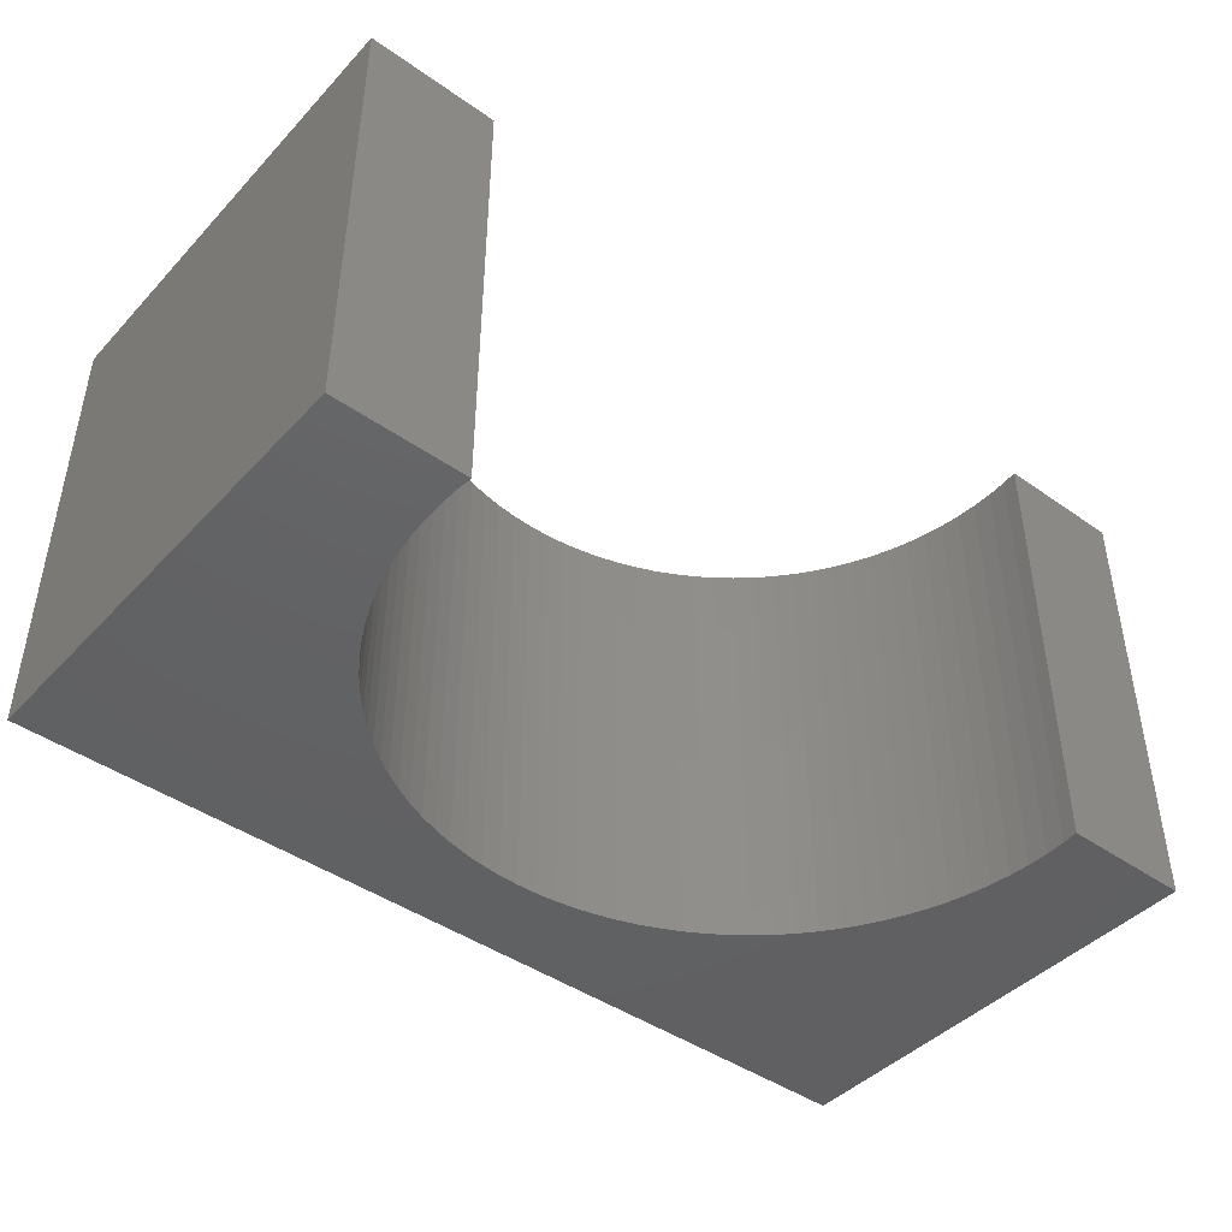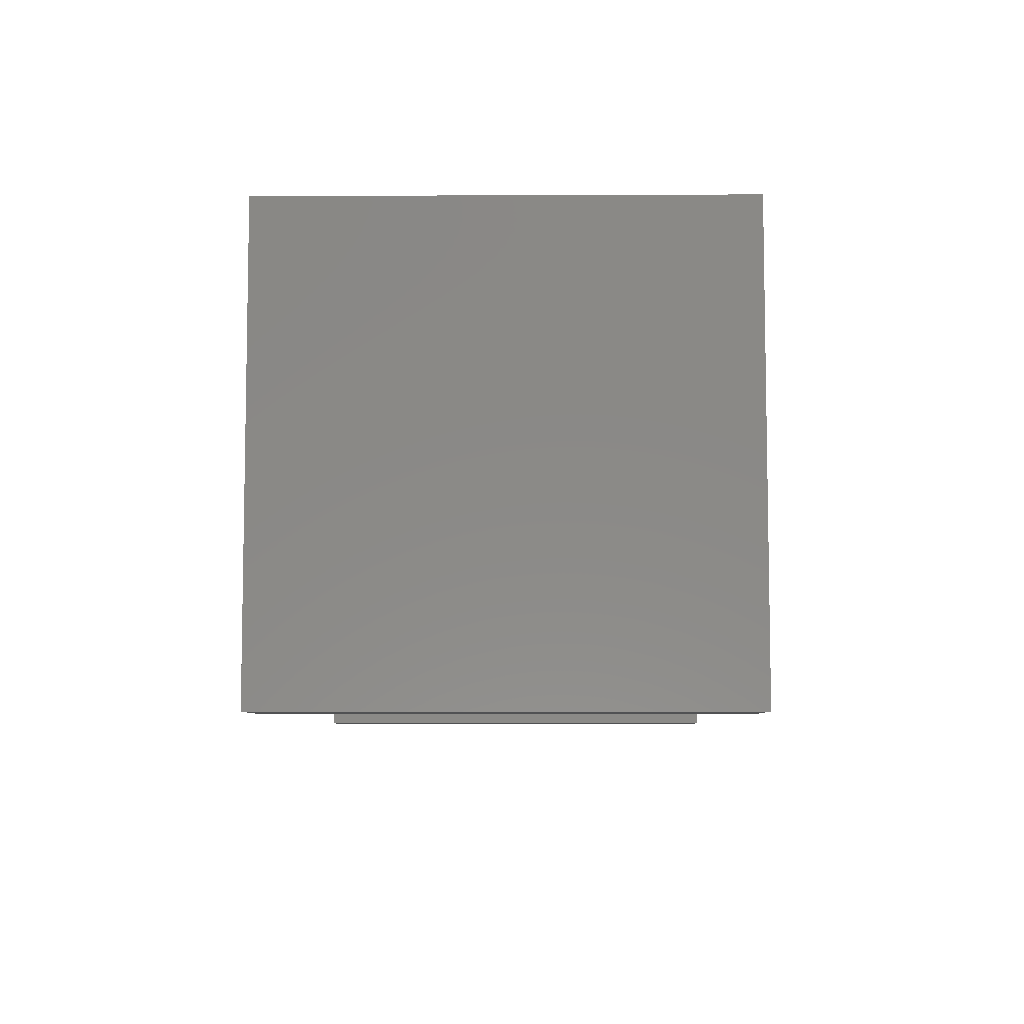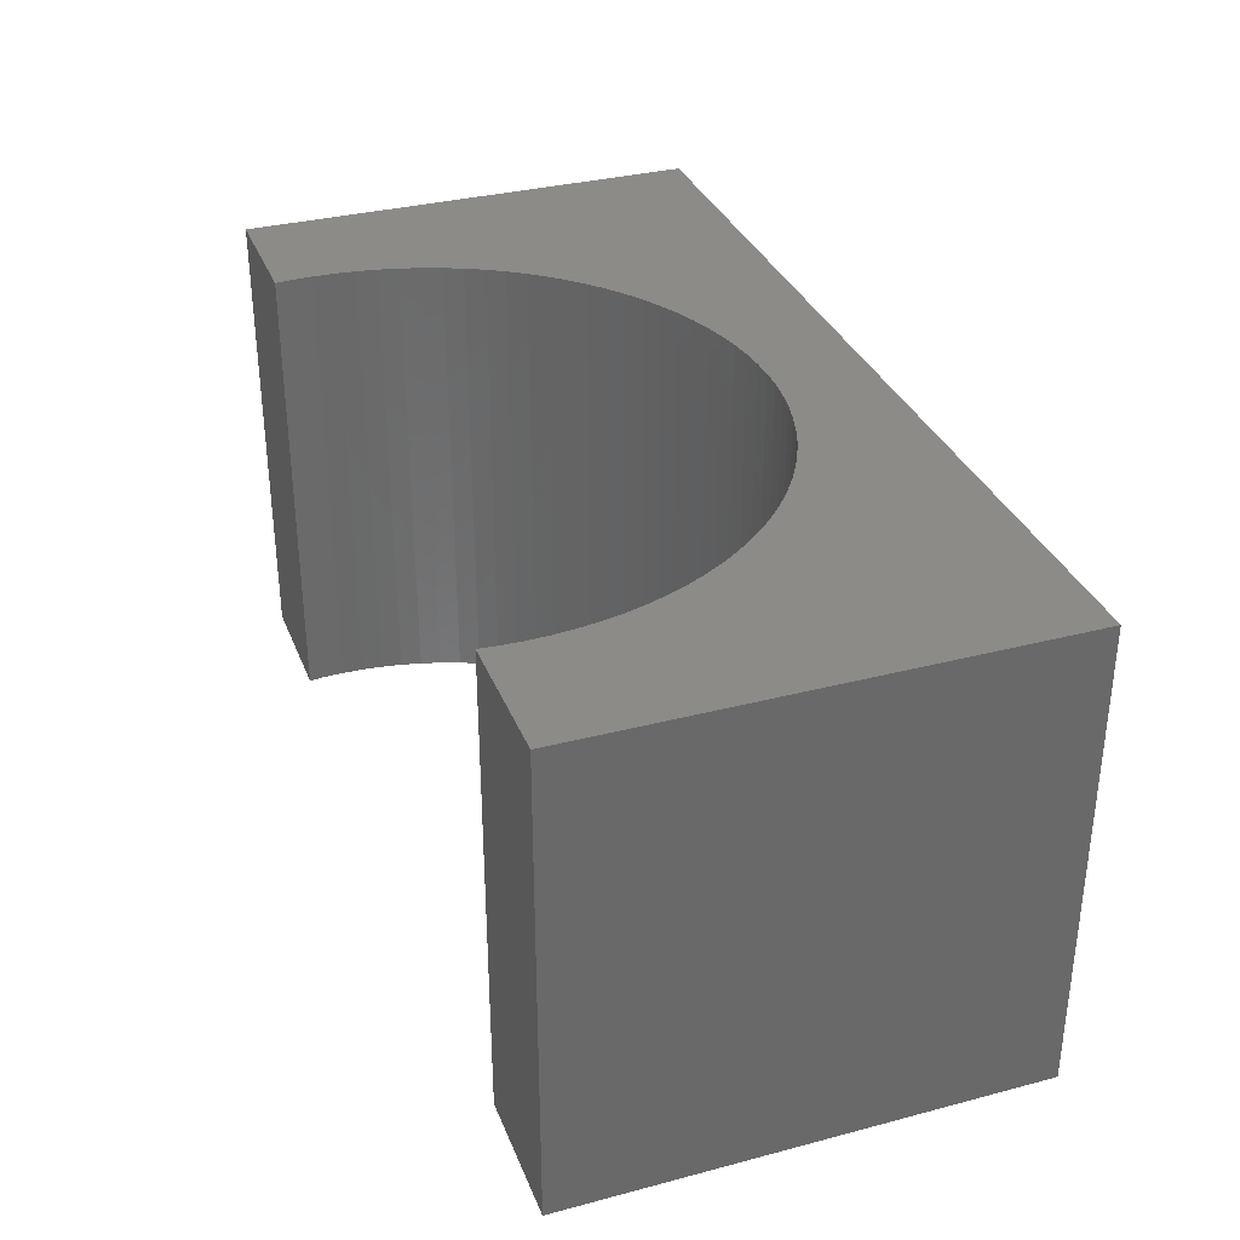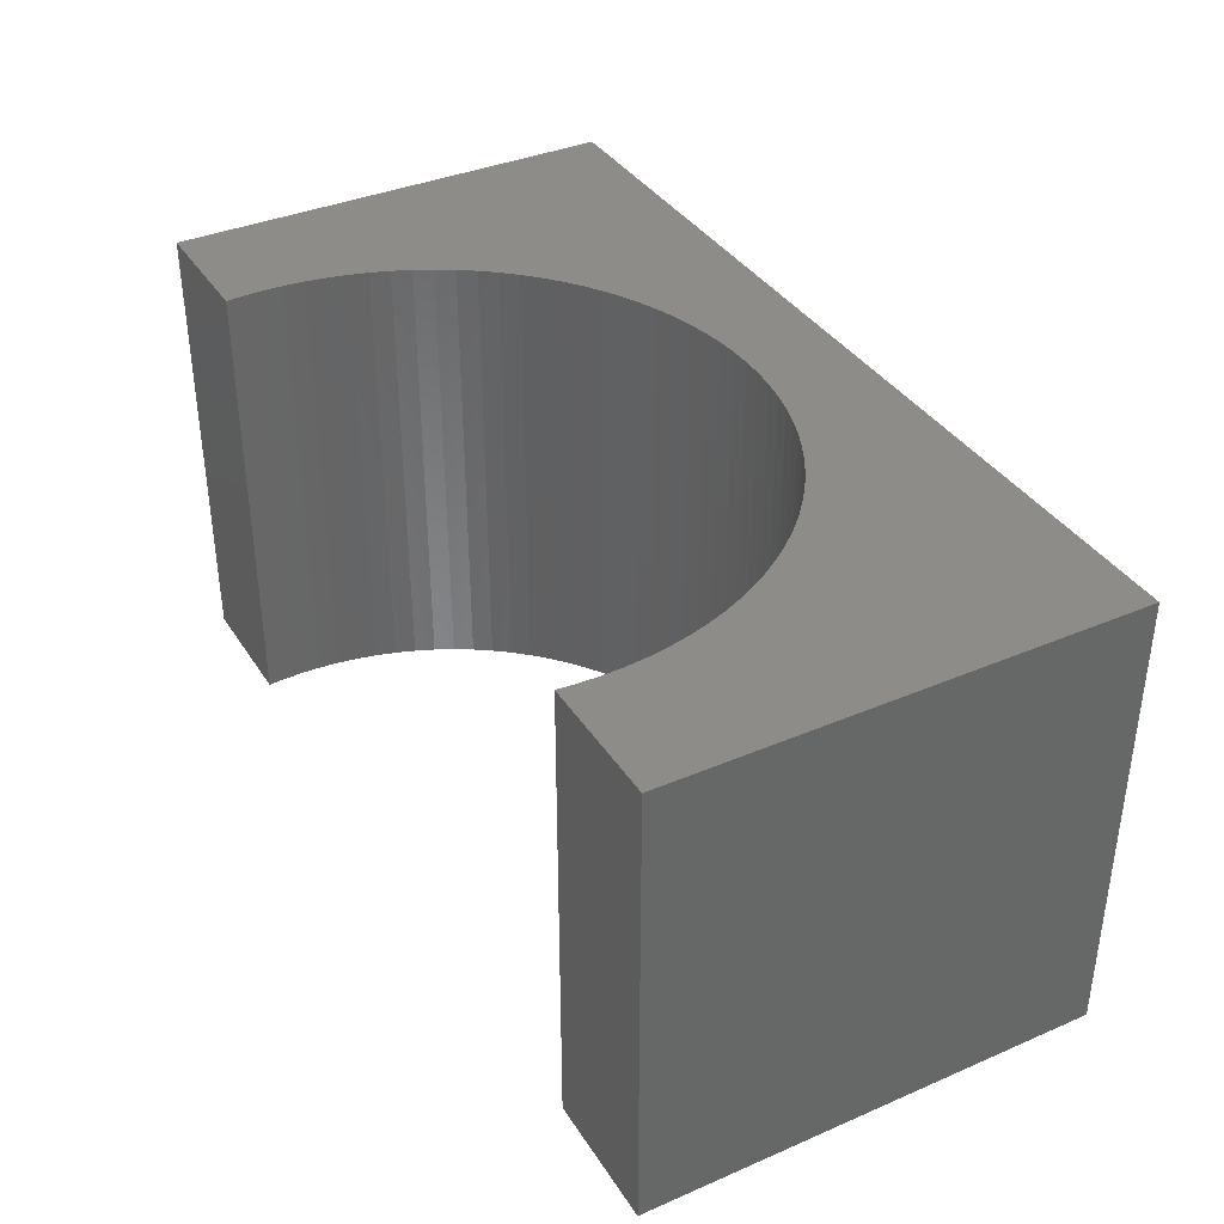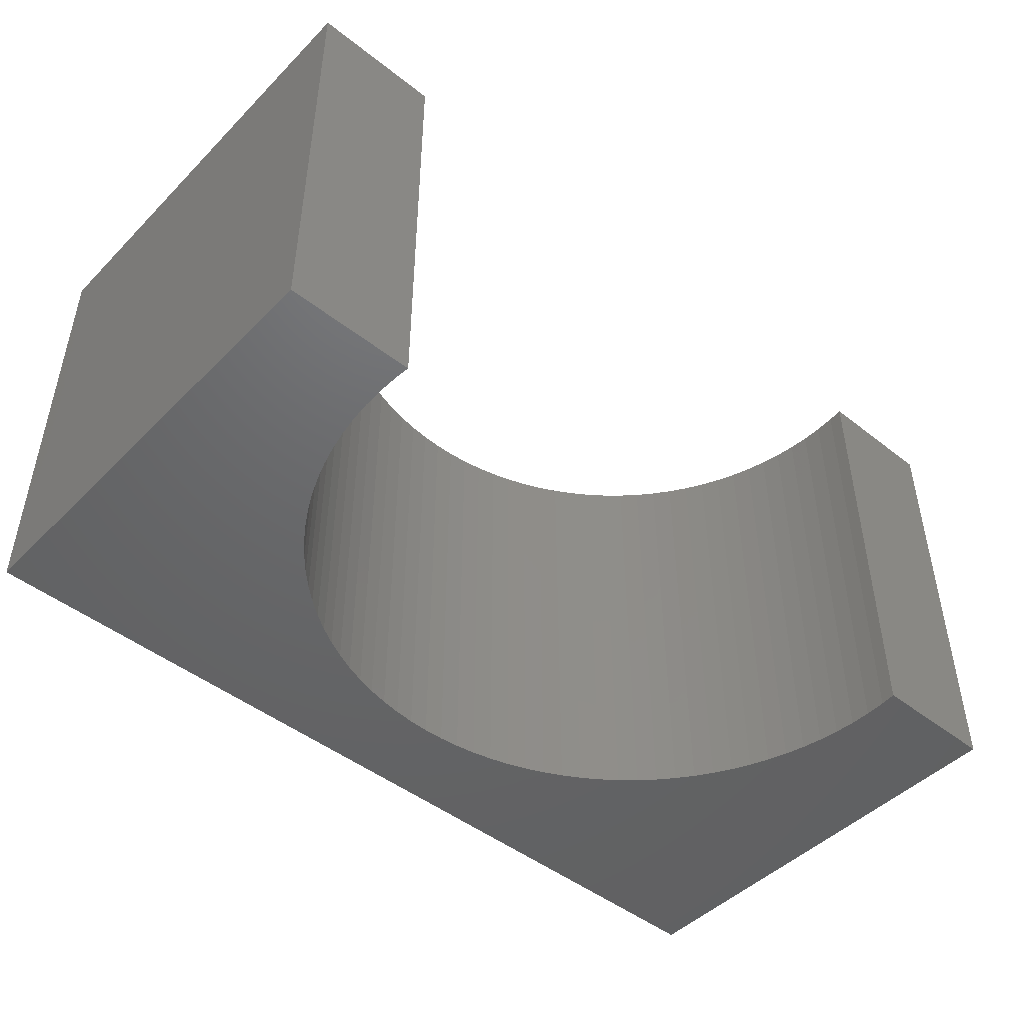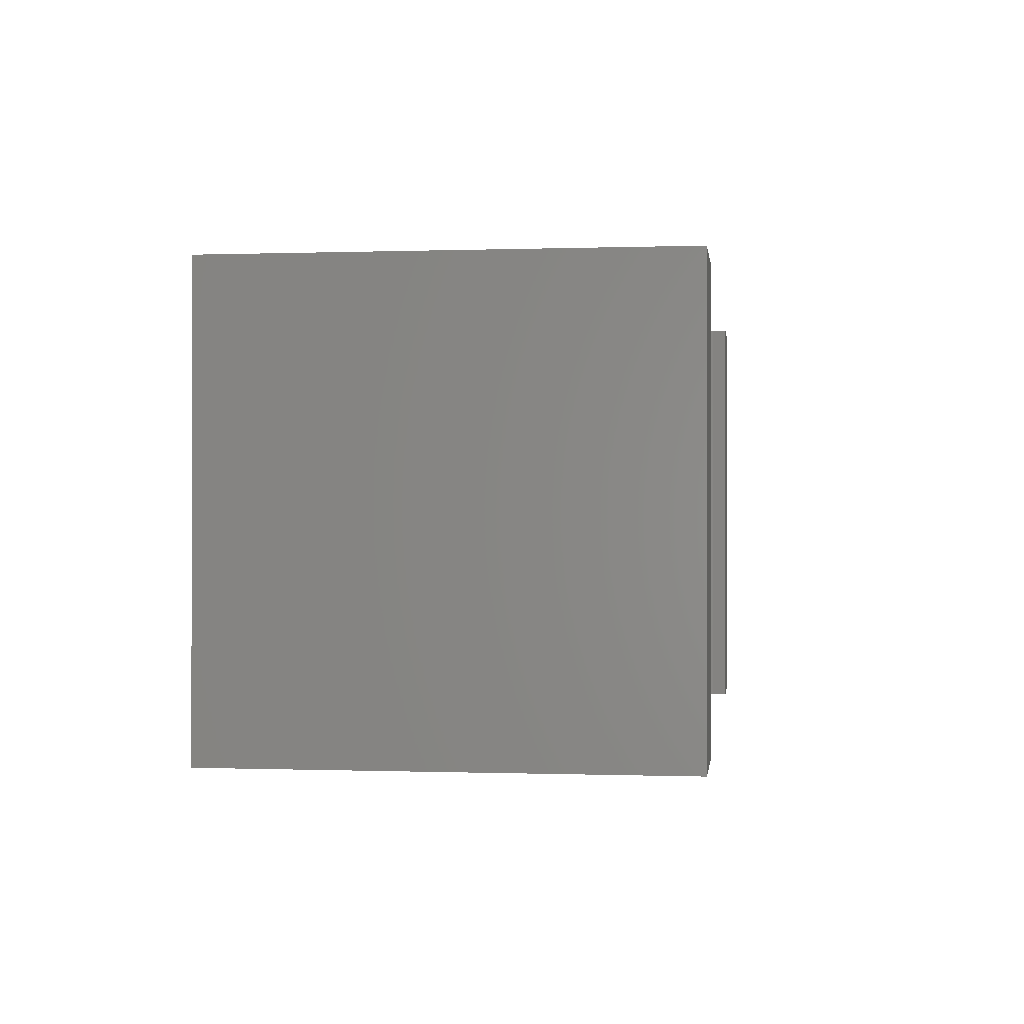
<metadata>
{"format":"stl","ext":"stl","renderer":"f3d","projection":"perspective","resolution":1024,"background":"white","views":[{"elev":-43.8,"azim":140.4,"up":"+Y"},{"elev":-6.9,"azim":90.7,"up":"+Z"},{"elev":33.4,"azim":-109.7,"up":"+Y"},{"elev":37.1,"azim":-118.9,"up":"+Y"},{"elev":-46.9,"azim":138.3,"up":"+Y"},{"elev":-0.1,"azim":97.4,"up":"+Y"}]}
</metadata>
<code>
# stl→obj: 122 verts, 240 faces
v -5 -2.5 -2.5
v -5 2.5 2.5
v -5 2.5 -2.5
v -5 -2.5 2.5
v 5 -2.5 2.5
v 5 2.5 2.5
v 5 2.5 -2.5
v 5 -2.5 -2.5
v 0 2.5 1.5
v 0.1695 2.5 1.495
v 0.226 2.5 1.493
v 0.4512 2.5 1.472
v 0.6746 2.5 1.436
v 0.8953 2.5 1.387
v 1.112 2.5 1.324
v 1.325 2.5 1.247
v 1.533 2.5 1.157
v 1.734 2.5 1.055
v 1.929 2.5 0.9396
v 2.116 2.5 0.8125
v 2.295 2.5 0.6738
v 2.464 2.5 0.5243
v 2.624 2.5 0.3644
v 2.774 2.5 0.1947
v 2.912 2.5 0.01603
v 3.04 2.5 -0.171
v 3.155 2.5 -0.3657
v 3.257 2.5 -0.5672
v 3.347 2.5 -0.7748
v 3.424 2.5 -0.9875
v 3.487 2.5 -1.205
v 3.536 2.5 -1.425
v 3.572 2.5 -1.649
v 3.593 2.5 -1.874
v 3.6 2.5 -2.1
v 3.593 2.5 -2.326
v 3.576 2.5 -2.5
v -0.1695 2.5 1.495
v -0.226 2.5 1.493
v -0.4512 2.5 1.472
v -0.6746 2.5 1.436
v -0.8953 2.5 1.387
v -1.112 2.5 1.324
v -1.325 2.5 1.247
v -1.533 2.5 1.157
v -1.734 2.5 1.055
v -1.929 2.5 0.9396
v -2.116 2.5 0.8125
v -2.295 2.5 0.6738
v -2.464 2.5 0.5243
v -2.624 2.5 0.3644
v -2.774 2.5 0.1947
v -2.912 2.5 0.01603
v -3.04 2.5 -0.171
v -3.155 2.5 -0.3657
v -3.257 2.5 -0.5672
v -3.347 2.5 -0.7748
v -3.424 2.5 -0.9875
v -3.487 2.5 -1.205
v -3.536 2.5 -1.425
v -3.572 2.5 -1.649
v -3.593 2.5 -1.874
v -3.6 2.5 -2.1
v -3.593 2.5 -2.326
v -3.576 2.5 -2.5
v -3.576 -2.5 -2.5
v 3.576 -2.5 -2.5
v 0 -2.5 1.5
v -0.05651 -2.5 1.498
v -0.226 -2.5 1.493
v -0.4512 -2.5 1.472
v -0.6746 -2.5 1.436
v -0.8953 -2.5 1.387
v -1.112 -2.5 1.324
v -1.325 -2.5 1.247
v -1.533 -2.5 1.157
v -1.734 -2.5 1.055
v -1.929 -2.5 0.9396
v -2.116 -2.5 0.8125
v -2.295 -2.5 0.6738
v -2.464 -2.5 0.5243
v -2.624 -2.5 0.3644
v -2.774 -2.5 0.1947
v -2.912 -2.5 0.01603
v -3.04 -2.5 -0.171
v -3.155 -2.5 -0.3657
v -3.257 -2.5 -0.5672
v -3.347 -2.5 -0.7748
v -3.424 -2.5 -0.9875
v -3.487 -2.5 -1.205
v -3.536 -2.5 -1.425
v -3.572 -2.5 -1.649
v -3.593 -2.5 -1.874
v -3.6 -2.5 -2.1
v -3.593 -2.5 -2.326
v 0.05651 -2.5 1.498
v 0.226 -2.5 1.493
v 0.4512 -2.5 1.472
v 0.6746 -2.5 1.436
v 0.8953 -2.5 1.387
v 1.112 -2.5 1.324
v 1.325 -2.5 1.247
v 1.533 -2.5 1.157
v 1.734 -2.5 1.055
v 1.929 -2.5 0.9396
v 2.116 -2.5 0.8125
v 2.295 -2.5 0.6738
v 2.464 -2.5 0.5243
v 2.624 -2.5 0.3644
v 2.774 -2.5 0.1947
v 2.912 -2.5 0.01603
v 3.04 -2.5 -0.171
v 3.155 -2.5 -0.3657
v 3.257 -2.5 -0.5672
v 3.347 -2.5 -0.7748
v 3.424 -2.5 -0.9875
v 3.487 -2.5 -1.205
v 3.536 -2.5 -1.425
v 3.572 -2.5 -1.649
v 3.593 -2.5 -1.874
v 3.6 -2.5 -2.1
v 3.593 -2.5 -2.326
f 1 2 3
f 2 1 4
f 2 5 6
f 5 2 4
f 5 7 6
f 7 5 8
f 6 9 2
f 6 10 9
f 6 11 10
f 6 12 11
f 6 13 12
f 6 14 13
f 6 15 14
f 6 16 15
f 6 17 16
f 6 18 17
f 6 19 18
f 6 20 19
f 6 21 20
f 6 22 21
f 6 23 22
f 6 24 23
f 6 25 24
f 6 26 25
f 6 27 26
f 6 28 27
f 6 29 28
f 6 30 29
f 7 30 6
f 30 7 31
f 31 7 32
f 32 7 33
f 33 7 34
f 34 7 35
f 35 7 36
f 36 7 37
f 38 2 9
f 39 2 38
f 40 2 39
f 41 2 40
f 42 2 41
f 43 2 42
f 44 2 43
f 45 2 44
f 46 2 45
f 47 2 46
f 48 2 47
f 49 2 48
f 50 2 49
f 51 2 50
f 52 2 51
f 53 2 52
f 54 2 53
f 55 2 54
f 56 2 55
f 57 2 56
f 58 2 57
f 3 58 59
f 3 59 60
f 3 60 61
f 3 61 62
f 3 62 63
f 3 63 64
f 3 64 65
f 58 3 2
f 1 65 66
f 65 1 3
f 67 7 8
f 7 67 37
f 4 68 5
f 4 69 68
f 4 70 69
f 4 71 70
f 4 72 71
f 4 73 72
f 4 74 73
f 4 75 74
f 4 76 75
f 4 77 76
f 4 78 77
f 4 79 78
f 4 80 79
f 4 81 80
f 4 82 81
f 4 83 82
f 4 84 83
f 4 85 84
f 4 86 85
f 4 87 86
f 4 88 87
f 4 89 88
f 1 89 4
f 89 1 90
f 90 1 91
f 91 1 92
f 92 1 93
f 93 1 94
f 94 1 95
f 95 1 66
f 96 5 68
f 97 5 96
f 98 5 97
f 99 5 98
f 100 5 99
f 101 5 100
f 102 5 101
f 103 5 102
f 104 5 103
f 105 5 104
f 106 5 105
f 107 5 106
f 108 5 107
f 109 5 108
f 110 5 109
f 111 5 110
f 112 5 111
f 113 5 112
f 114 5 113
f 115 5 114
f 116 5 115
f 8 116 117
f 8 117 118
f 8 118 119
f 8 119 120
f 8 120 121
f 8 121 122
f 8 122 67
f 116 8 5
f 121 34 35
f 34 121 120
f 70 38 69
f 38 70 39
f 107 22 108
f 22 107 21
f 114 27 28
f 27 114 113
f 111 24 25
f 24 111 110
f 118 31 32
f 31 118 117
f 94 64 63
f 64 94 95
f 9 96 68
f 96 9 10
f 117 30 31
f 30 117 116
f 115 28 29
f 28 115 114
f 119 32 33
f 32 119 118
f 82 50 81
f 50 82 51
f 74 42 73
f 42 74 43
f 97 12 98
f 12 97 11
f 97 10 11
f 10 97 96
f 69 9 68
f 9 69 38
f 116 29 30
f 29 116 115
f 120 33 34
f 33 120 119
f 67 36 37
f 36 67 122
f 122 35 36
f 35 122 121
f 95 65 64
f 65 95 66
f 81 49 80
f 49 81 50
f 79 47 78
f 47 79 48
f 106 21 107
f 21 106 20
f 104 19 105
f 19 104 18
f 105 20 106
f 20 105 19
f 100 15 101
f 15 100 14
f 101 16 102
f 16 101 15
f 98 13 99
f 13 98 12
f 113 26 27
f 26 113 112
f 110 23 24
f 23 110 109
f 108 23 109
f 23 108 22
f 93 63 62
f 63 93 94
f 71 39 70
f 39 71 40
f 76 44 75
f 44 76 45
f 73 41 72
f 41 73 42
f 72 40 71
f 40 72 41
f 89 59 58
f 59 89 90
f 103 18 104
f 18 103 17
f 102 17 103
f 17 102 16
f 99 14 100
f 14 99 13
f 112 25 26
f 25 112 111
f 75 43 74
f 43 75 44
f 87 57 56
f 57 87 88
f 88 58 57
f 58 88 89
f 80 48 79
f 48 80 49
f 77 45 76
f 45 77 46
f 78 46 77
f 46 78 47
f 91 61 60
f 61 91 92
f 92 62 61
f 62 92 93
f 82 52 51
f 52 82 83
f 84 54 53
f 54 84 85
f 83 53 52
f 53 83 84
f 90 60 59
f 60 90 91
f 85 55 54
f 55 85 86
f 86 56 55
f 56 86 87

</code>
